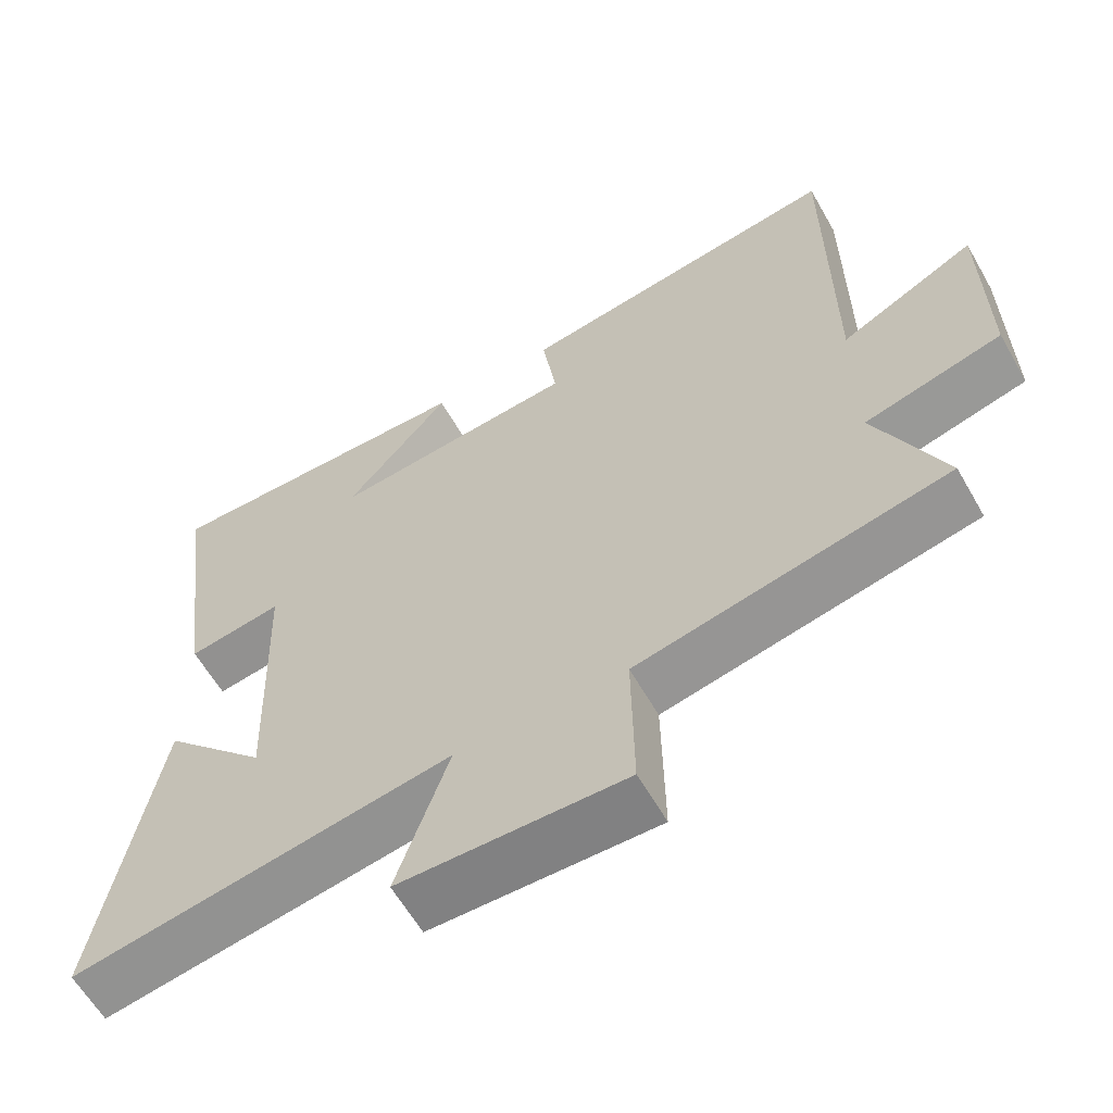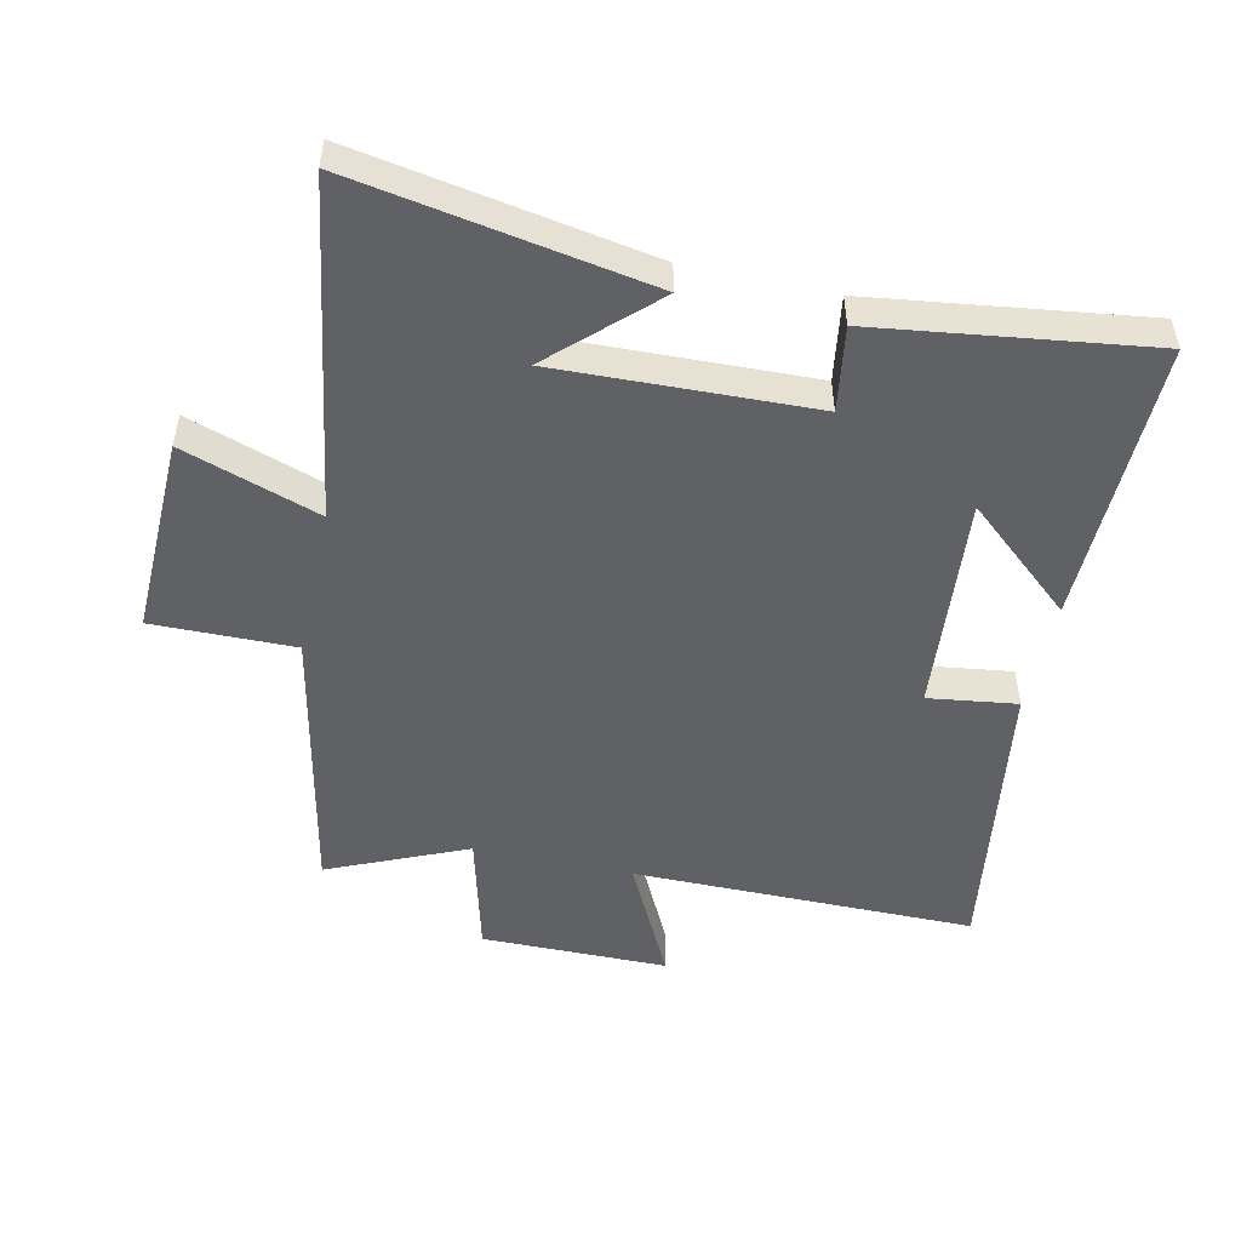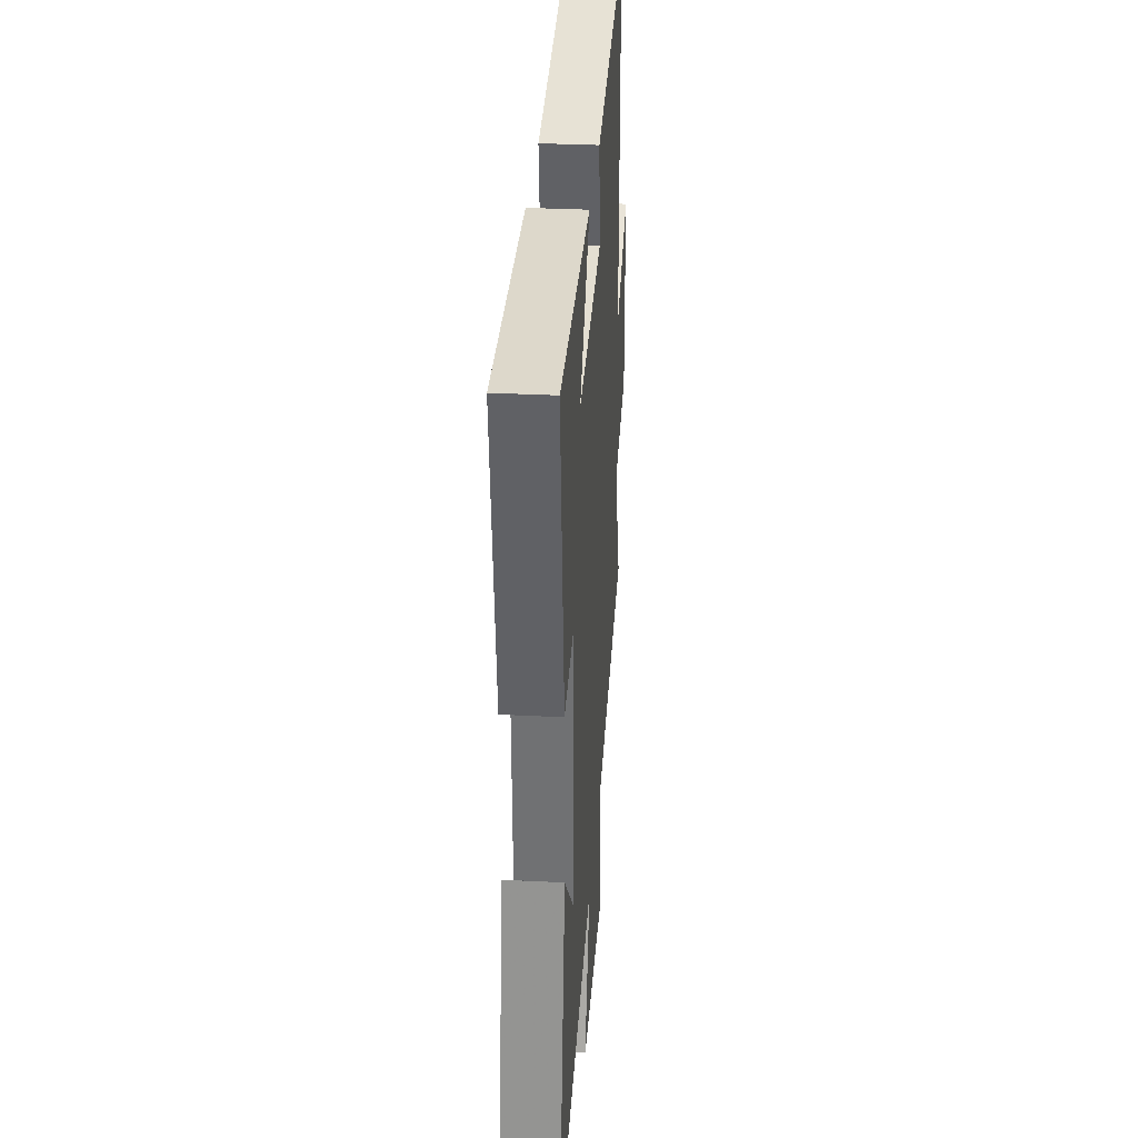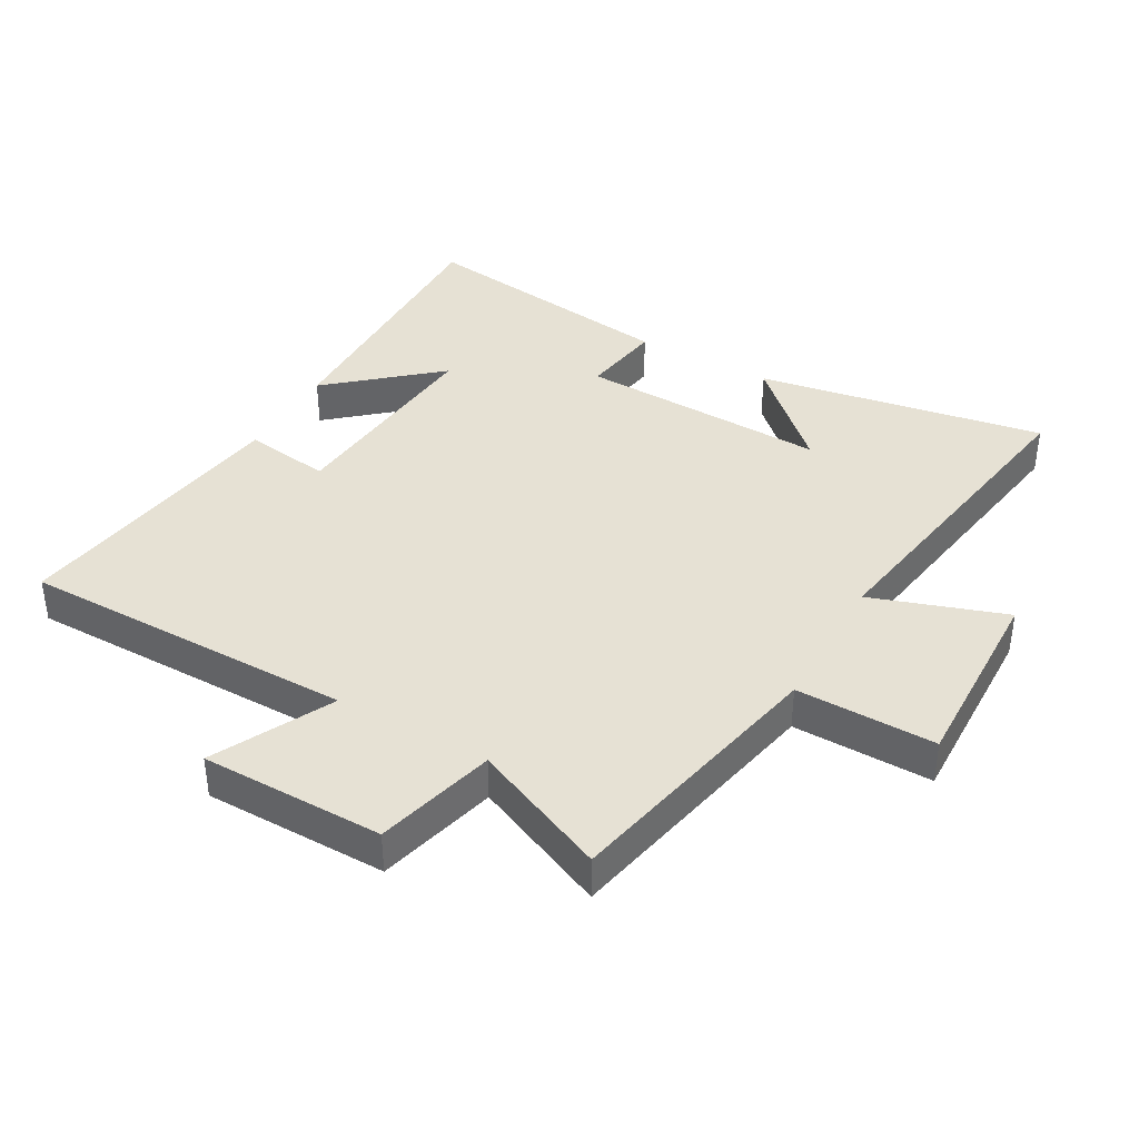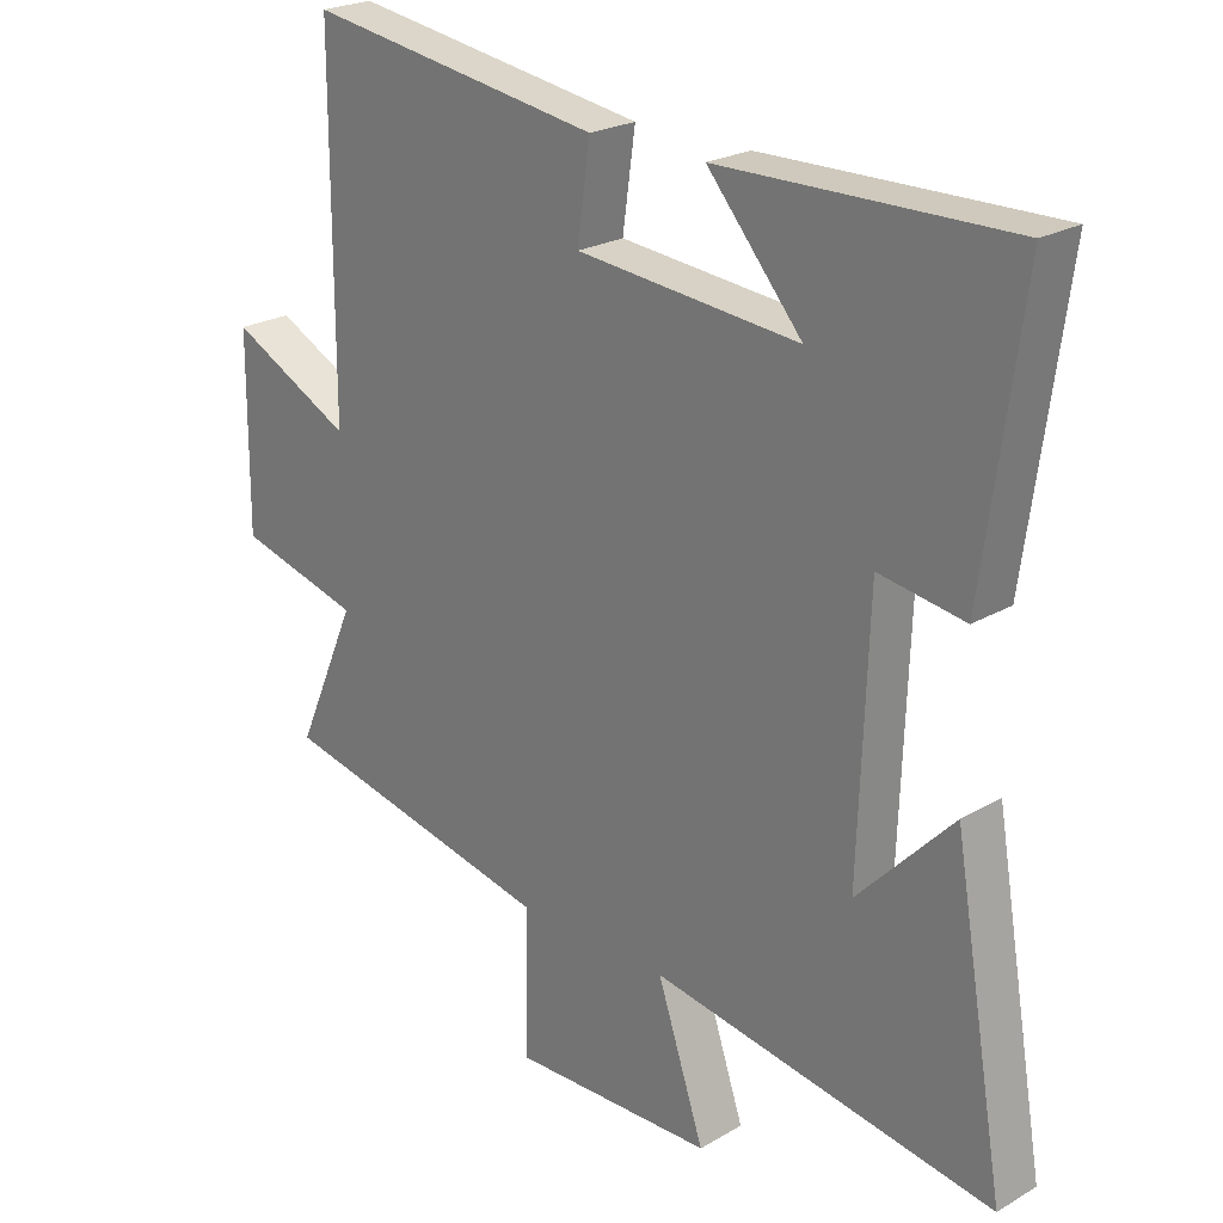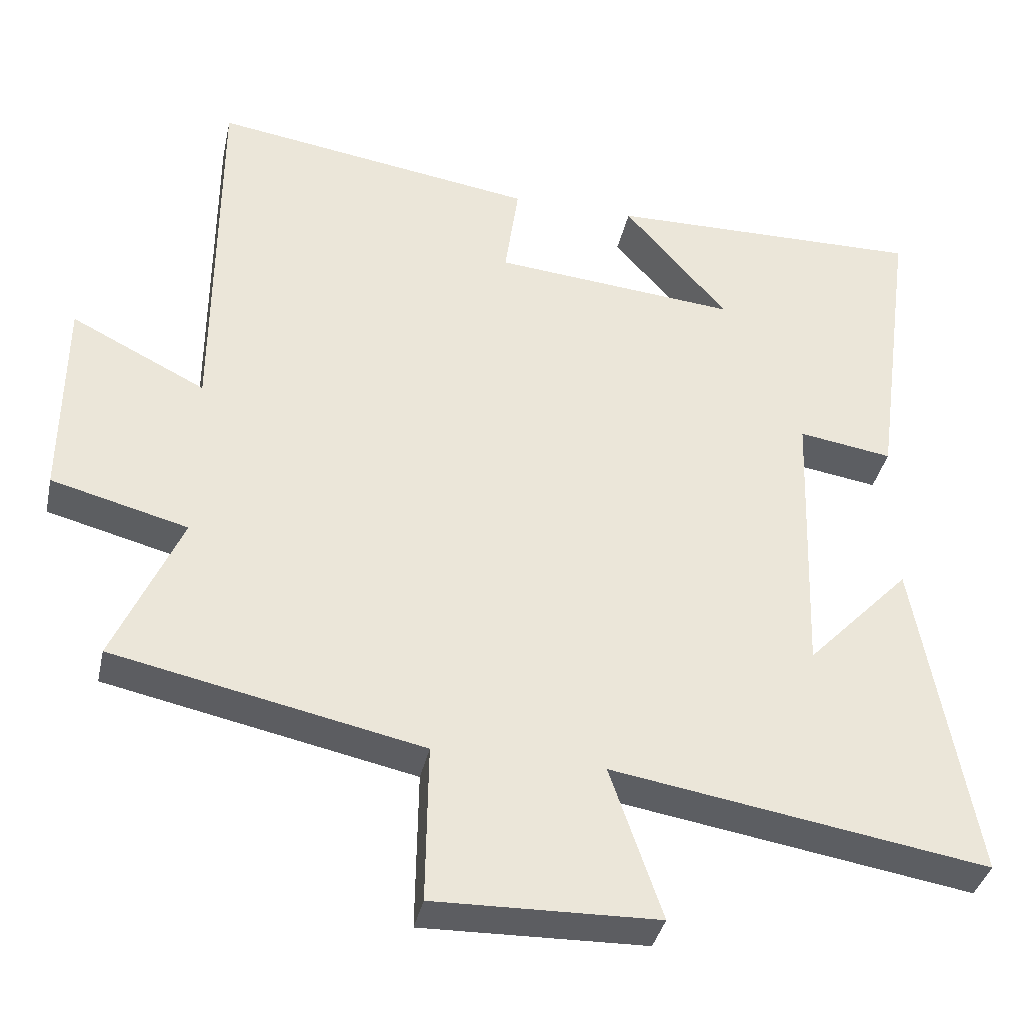
<metadata>
{"format":"obj","ext":"obj","renderer":"f3d","projection":"perspective","resolution":1024,"background":"white","views":[{"elev":-61.3,"azim":29.7,"up":"+Z"},{"elev":-50.4,"azim":-102.5,"up":"+Y"},{"elev":32.3,"azim":-85.9,"up":"+Z"},{"elev":39.2,"azim":119.4,"up":"+Y"},{"elev":23.3,"azim":-134.6,"up":"+Z"},{"elev":-37.5,"azim":167.8,"up":"+Z"}]}
</metadata>
<code>
v -0.557 0.07 0.508
v -0.121 0.07 0.5
v -0.264 0.07 0.334
v 0.072 0.07 0.364
v 0.053 0.07 0.5
v 0.499 0.07 0.567
v 0.5 0.07 0.042
v 0.685 0.07 0.135
v 0.687 0.07 -0.151
v 0.5 0.07 -0.2
v 0.592 0.07 -0.411
v 0.169 0.07 -0.5
v 0.172 0.07 -0.718
v -0.134 0.07 -0.71
v -0.063 0.07 -0.5
v -0.578 0.07 -0.583
v -0.5 0.07 -0.131
v -0.357 0.07 -0.281
v -0.371 0.07 0.111
v -0.5 0.07 0.091
v -0.557 0 0.508
v -0.121 0 0.5
v -0.264 0 0.334
v 0.072 0 0.364
v 0.053 0 0.5
v 0.499 0 0.567
v 0.5 0 0.042
v 0.685 0 0.135
v 0.687 0 -0.151
v 0.5 0 -0.2
v 0.592 0 -0.411
v 0.169 0 -0.5
v 0.172 0 -0.718
v -0.134 0 -0.71
v -0.063 0 -0.5
v -0.578 0 -0.583
v -0.5 0 -0.131
v -0.357 0 -0.281
v -0.371 0 0.111
v -0.5 0 0.091
f 19 20 1
f 16 17 18
f 15 16 18
f 15 18 19
f 12 13 14 15
f 15 19 1
f 12 15 1
f 11 12 1
f 10 11 1
f 7 8 9 10
f 6 7 10
f 5 6 10
f 4 5 10
f 3 4 10
f 1 2 3
f 1 3 10
f 21 40 39
f 38 37 36
f 38 36 35
f 39 38 35
f 35 34 33 32
f 21 39 35
f 21 35 32
f 21 32 31
f 21 31 30
f 30 29 28 27
f 30 27 26
f 30 26 25
f 30 25 24
f 30 24 23
f 23 22 21
f 30 23 21
f 1 21 22 2
f 2 22 23 3
f 3 23 24 4
f 4 24 25 5
f 5 25 26 6
f 6 26 27 7
f 7 27 28 8
f 8 28 29 9
f 9 29 30 10
f 10 30 31 11
f 11 31 32 12
f 12 32 33 13
f 13 33 34 14
f 14 34 35 15
f 15 35 36 16
f 16 36 37 17
f 17 37 38 18
f 18 38 39 19
f 19 39 40 20
f 20 40 21 1

</code>
